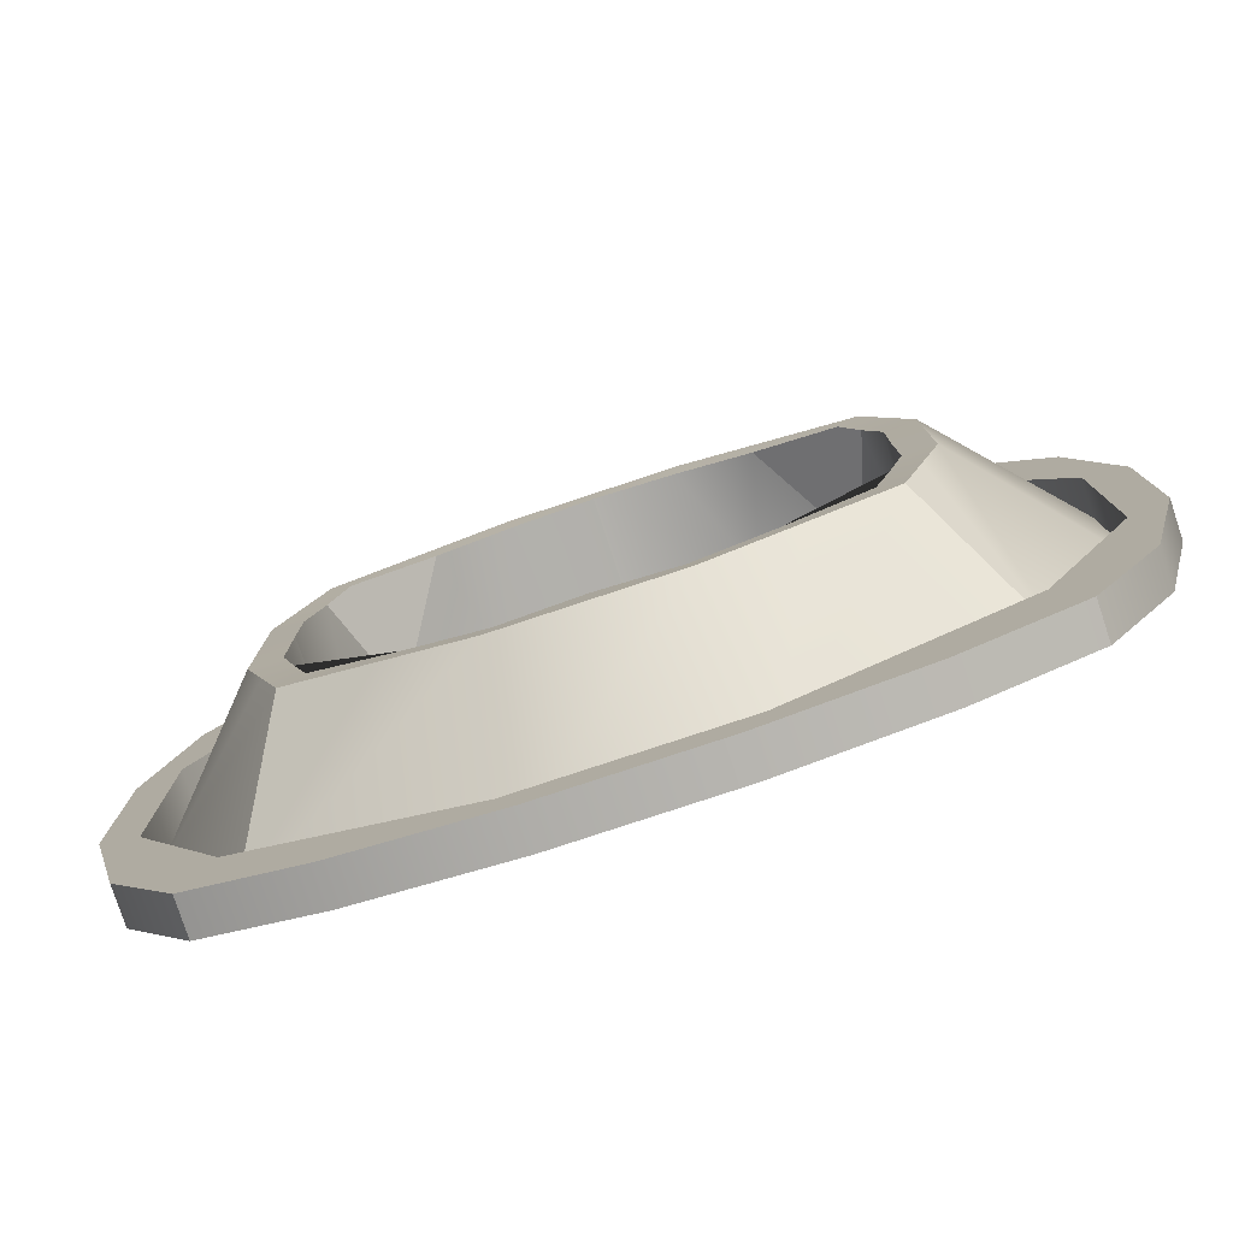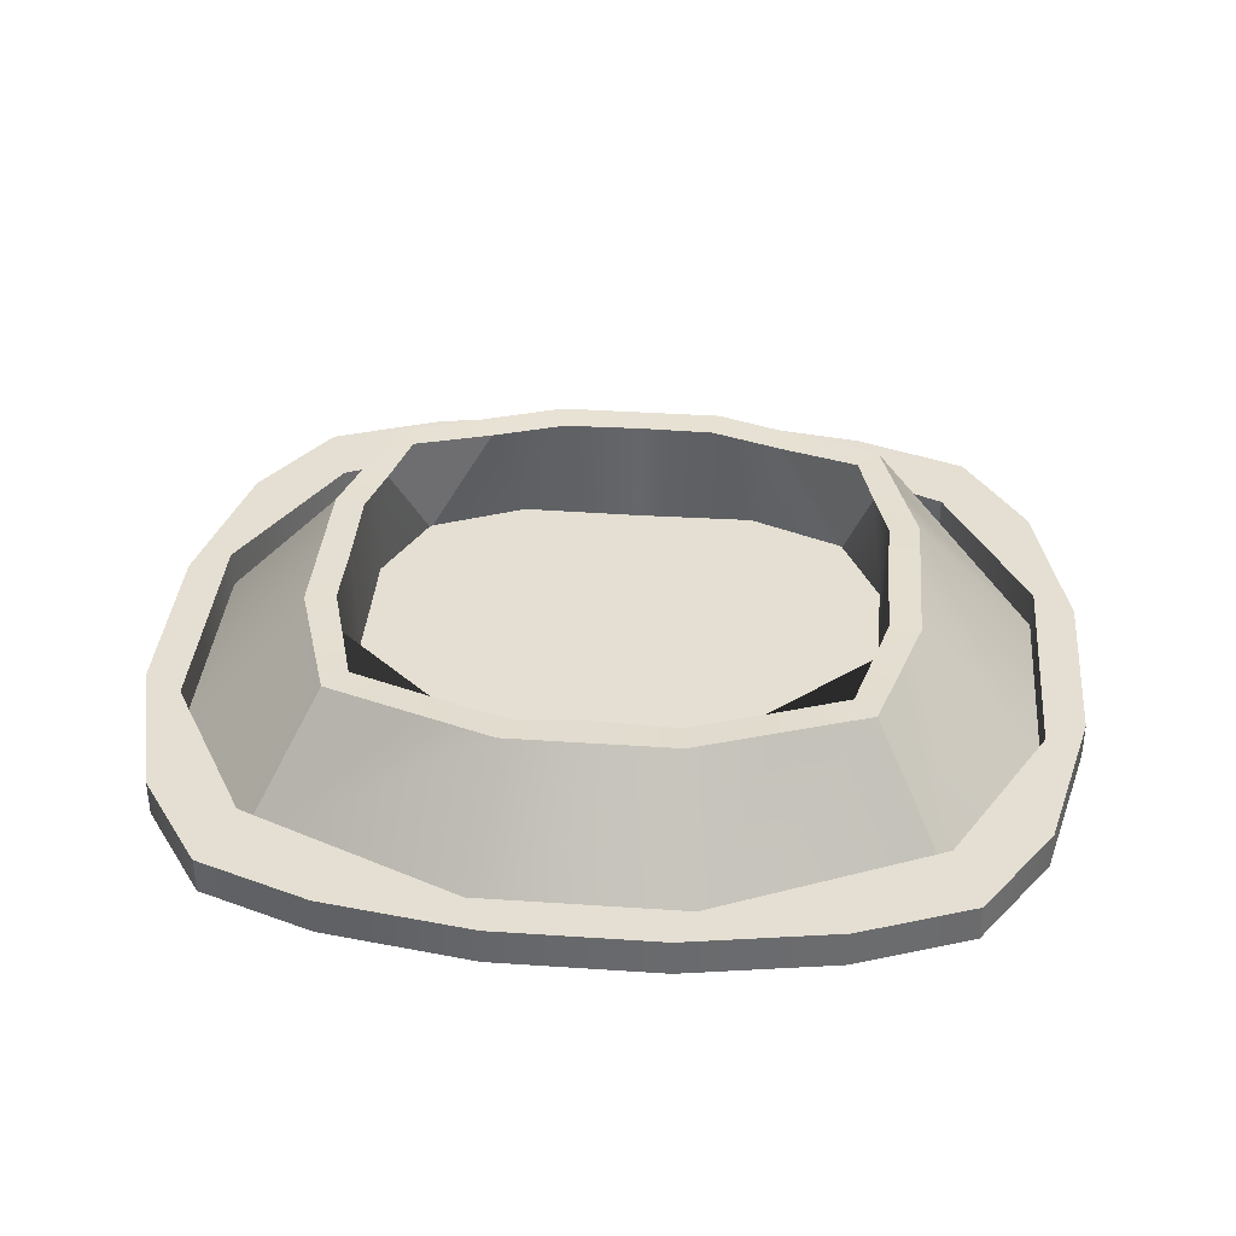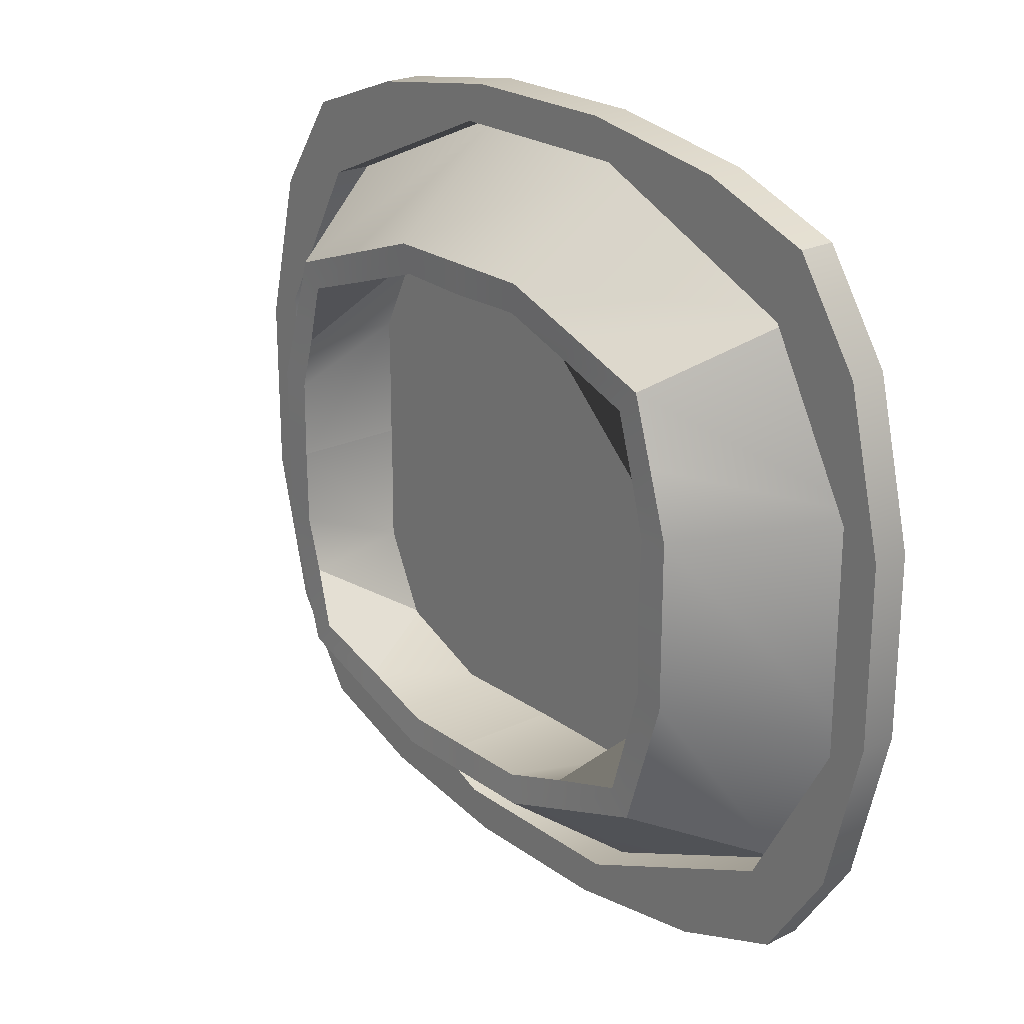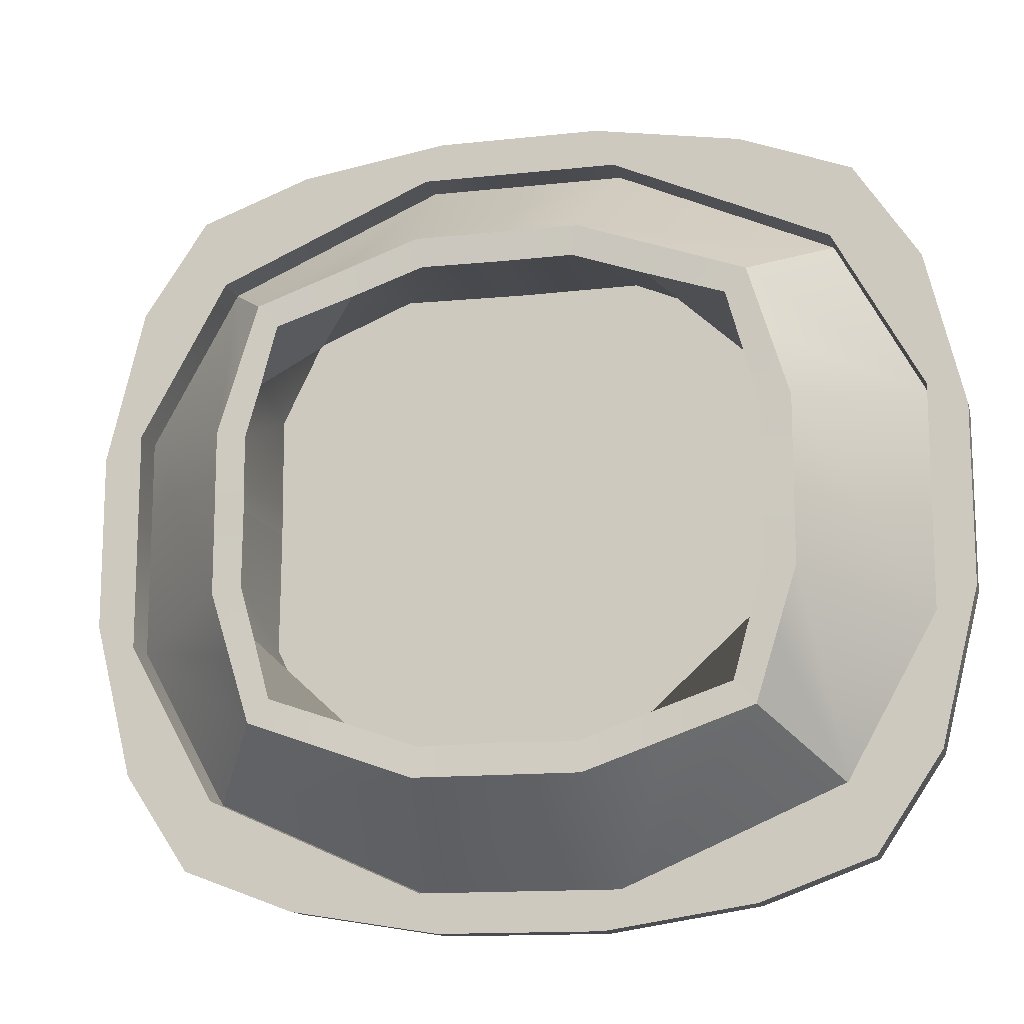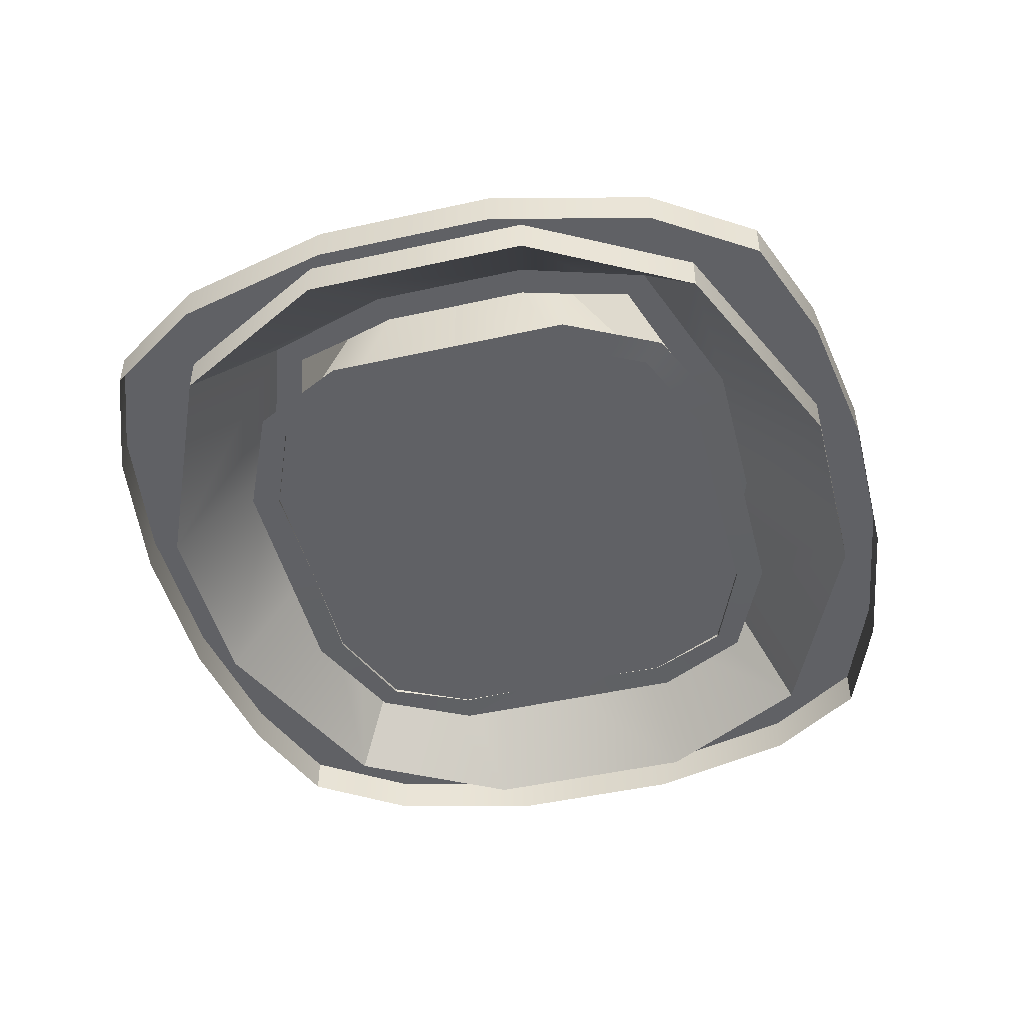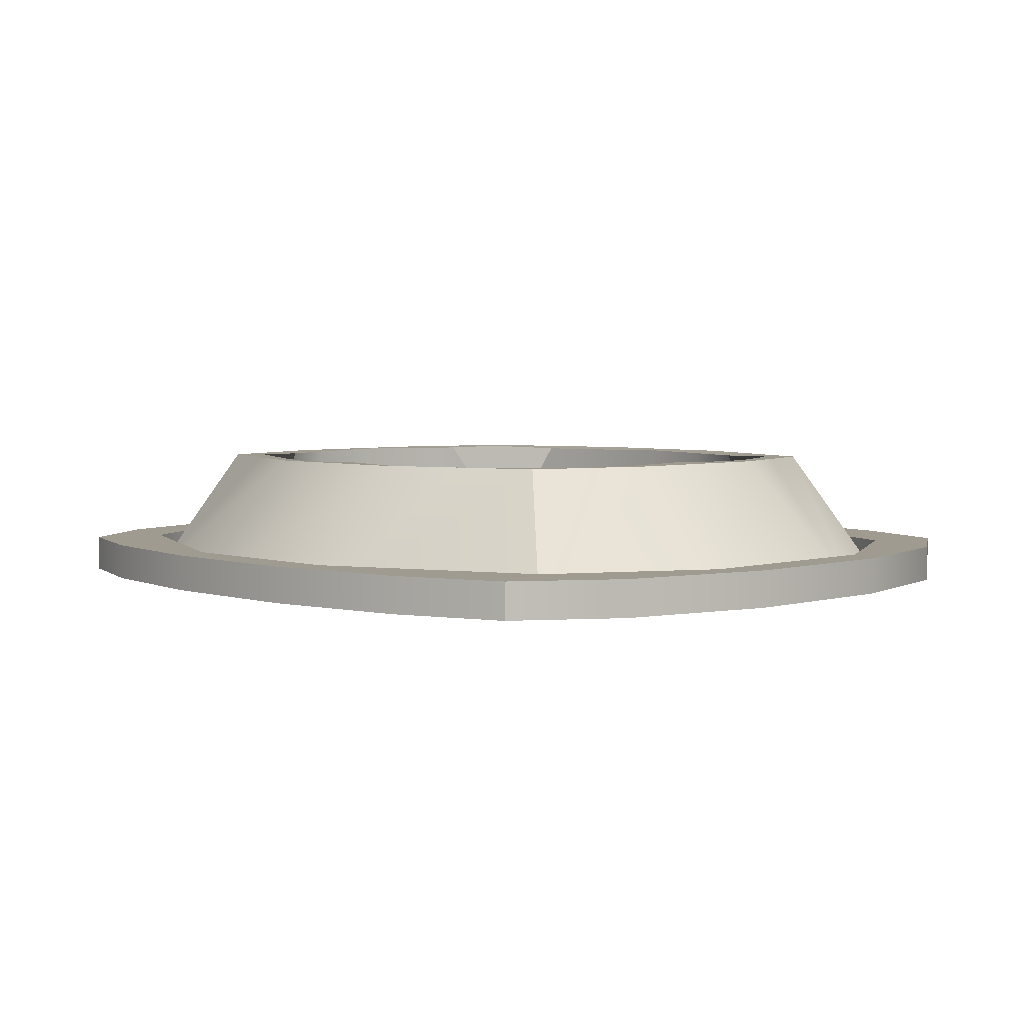
<metadata>
{"format":"obj","ext":"obj","renderer":"f3d","projection":"perspective","resolution":1024,"background":"white","views":[{"elev":-79.3,"azim":-161.7,"up":"+Z"},{"elev":36.9,"azim":5.0,"up":"+Y"},{"elev":23.2,"azim":-129.8,"up":"+Z"},{"elev":-13.9,"azim":-166.4,"up":"+Z"},{"elev":-47.6,"azim":-75.9,"up":"+Y"},{"elev":4.1,"azim":-134.2,"up":"+Y"}]}
</metadata>
<code>
g default
v 53 0 46.04
v 61.7 0 49.27
v 73.25 0 51.12
v 85.92 0 51.12
v 97.48 0 49.27
v 106.2 0 46.04
v 47.92 0 38.45
v 54.86 0 40.63
v 71.84 0 48.08
v 87.33 0 48.08
v 104.3 0 40.63
v 111.2 0 38.45
v 44.97 0 26.38
v 47.97 0 28.16
v 111.2 0 28.16
v 114.2 0 26.38
v 44.97 0 12.53
v 47.97 0 10.75
v 111.2 0 10.75
v 114.2 0 12.53
v 47.92 0 0.4572
v 54.86 0 -1.717
v 71.84 0 -9.171
v 87.33 0 -9.171
v 104.3 0 -1.717
v 111.2 0 0.4572
v 53 0 -7.135
v 61.7 0 -10.36
v 73.25 0 -12.21
v 85.92 0 -12.21
v 97.48 0 -10.36
v 106.2 0 -7.135
v 60.45 10.32 35.84
v 73.23 10.32 40.33
v 71.62 1.799 27.42
v 57.35 10.32 25.8
v 85.94 10.32 40.33
v 87.56 1.799 27.42
v 98.72 10.32 35.84
v 101.8 10.32 25.8
v 71.62 1.799 11.49
v 57.35 10.32 13.11
v 87.56 1.799 11.49
v 101.8 10.32 13.11
v 73.23 10.32 -1.425
v 60.45 10.32 3.07
v 85.94 10.32 -1.425
v 98.72 10.32 3.07
v 61.36 1.799 36.68
v 66.84 10.32 38.09
v 69.79 1.799 40.45
v 57.54 1.799 29.24
v 58.9 10.32 30.82
v 79.59 1.799 40.45
v 79.59 10.32 40.33
v 89.39 1.799 40.45
v 79.59 1.799 27.42
v 97.82 1.799 36.68
v 92.33 10.32 38.09
v 100.3 10.32 30.82
v 101.6 1.799 29.24
v 57.54 1.799 19.45
v 71.62 1.799 19.45
v 57.54 1.799 9.664
v 57.35 10.32 19.45
v 79.59 1.799 19.45
v 87.56 1.799 19.45
v 79.59 1.799 11.49
v 101.6 1.799 19.45
v 101.8 10.32 19.45
v 101.6 1.799 9.664
v 61.36 1.799 2.226
v 69.79 1.799 -1.539
v 66.84 10.32 0.8227
v 58.9 10.32 8.088
v 79.59 1.799 -1.539
v 89.39 1.799 -1.539
v 79.59 10.32 -1.425
v 97.82 1.799 2.226
v 100.3 10.32 8.088
v 92.33 10.32 0.8227
v 53 2.857 46.04
v 61.7 2.857 49.27
v 54.86 2.857 40.63
v 47.92 2.857 38.45
v 73.25 2.857 51.12
v 71.84 2.857 48.08
v 85.92 2.857 51.12
v 87.33 2.857 48.08
v 97.48 2.857 49.27
v 104.3 2.857 40.63
v 106.2 2.857 46.04
v 111.2 2.857 38.45
v 47.97 2.857 28.16
v 44.97 2.857 26.38
v 114.2 2.857 26.38
v 111.2 2.857 28.16
v 47.97 2.857 10.75
v 44.97 2.857 12.53
v 114.2 2.857 12.53
v 111.2 2.857 10.75
v 54.86 2.857 -1.717
v 47.92 2.857 0.4572
v 111.2 2.857 0.4572
v 104.3 2.857 -1.717
v 61.7 2.857 -10.36
v 53 2.857 -7.135
v 71.84 2.857 -9.171
v 73.25 2.857 -12.21
v 87.33 2.857 -9.171
v 85.92 2.857 -12.21
v 97.48 2.857 -10.36
v 106.2 2.857 -7.135
v 62.06 10.31 34.08
v 60.79 10.23 29.47
v 68.09 10.17 36.11
v 62.89 1.562 35.12
v 73.68 10.15 38.05
v 70.23 1.633 38.16
v 79.59 10.29 37.95
v 79.59 1.767 38.07
v 85.5 10.15 38.05
v 88.94 1.633 38.16
v 91.08 10.17 36.11
v 96.28 1.562 35.12
v 59.62 10.26 25.33
v 59.72 10.37 19.45
v 59.82 1.739 28.77
v 59.92 1.853 19.45
v 59.62 10.26 13.58
v 60.79 10.23 9.436
v 59.82 1.739 10.13
v 62.89 1.562 3.79
v 97.11 10.31 34.08
v 98.38 10.23 29.47
v 99.55 10.26 25.33
v 99.36 1.739 28.77
v 99.45 10.37 19.45
v 99.26 1.853 19.45
v 99.55 10.26 13.58
v 99.36 1.739 10.13
v 70.23 1.633 0.7447
v 73.68 10.15 0.8587
v 68.09 10.17 2.795
v 62.06 10.31 4.826
v 88.94 1.633 0.7447
v 85.5 10.15 0.8587
v 79.59 10.29 0.9547
v 79.59 1.767 0.8406
v 98.38 10.23 9.436
v 96.28 1.562 3.79
v 97.11 10.31 4.826
v 91.08 10.17 2.795
g Dog_Bowl:dogbowl
f 82 83 84 85
f 83 86 87 84
f 86 88 89 87
f 88 90 91 89
f 90 92 93 91
f 85 84 94 95
f 115 114 116 117
f 119 118 120 121
f 123 122 124 125
f 91 93 96 97
f 95 94 98 99
f 127 126 128 129
f 63 35 57 66
f 67 38 61 69
f 97 96 100 101
f 99 98 102 103
f 131 130 132 133
f 73 41 68 76
f 77 43 71 79
f 101 100 104 105
f 103 102 106 107
f 102 108 109 106
f 108 110 111 109
f 110 105 112 111
f 105 104 113 112
f 8 9 34 50 33
f 14 8 33 53 36
f 9 10 37 55 34
f 10 11 39 59 37
f 11 15 40 60 39
f 18 14 36 65 42
f 15 19 44 70 40
f 23 22 46 74 45
f 22 18 42 75 46
f 24 23 45 78 47
f 19 25 48 80 44
f 25 24 47 81 48
f 116 118 119 117
f 51 35 52 49
f 128 126 115 117
f 120 122 123 121
f 56 38 57 54
f 57 35 51 54
f 124 134 135 125
f 135 136 137 125
f 61 38 56 58
f 52 35 63 62
f 63 41 64 62
f 132 130 127 129
f 57 38 67 66
f 67 43 68 66
f 68 41 63 66
f 137 136 138 139
f 138 140 141 139
f 71 43 67 69
f 64 41 73 72
f 142 143 144 133
f 144 145 131 133
f 68 43 77 76
f 146 147 148 149
f 148 143 142 149
f 141 140 150 151
f 150 152 153 151
f 153 147 146 151
f 1 2 83 82
f 7 1 82 85
f 2 3 86 83
f 9 8 84 87
f 3 4 88 86
f 10 9 87 89
f 4 5 90 88
f 11 10 89 91
f 5 6 92 90
f 6 12 93 92
f 8 14 94 84
f 13 7 85 95
f 12 16 96 93
f 15 11 91 97
f 14 18 98 94
f 17 13 95 99
f 16 20 100 96
f 19 15 97 101
f 18 22 102 98
f 21 17 99 103
f 20 26 104 100
f 25 19 101 105
f 28 27 107 106
f 27 21 103 107
f 22 23 108 102
f 29 28 106 109
f 23 24 110 108
f 30 29 109 111
f 24 25 105 110
f 31 30 111 112
f 26 32 113 104
f 32 31 112 113
f 53 33 114 115
f 33 50 116 114
f 34 55 120 118
f 54 51 119 121
f 37 59 124 122
f 58 56 123 125
f 65 36 126 127
f 52 62 129 128
f 75 42 130 131
f 64 72 133 132
f 50 34 118 116
f 51 49 117 119
f 36 53 115 126
f 49 52 128 117
f 55 37 122 120
f 56 54 121 123
f 59 39 134 124
f 39 60 135 134
f 60 40 136 135
f 61 58 125 137
f 42 65 127 130
f 62 64 132 129
f 40 70 138 136
f 69 61 137 139
f 70 44 140 138
f 71 69 139 141
f 45 74 144 143
f 72 73 142 133
f 74 46 145 144
f 46 75 131 145
f 47 78 148 147
f 76 77 146 149
f 78 45 143 148
f 73 76 149 142
f 44 80 150 140
f 79 71 141 151
f 80 48 152 150
f 48 81 153 152
f 81 47 147 153
f 77 79 151 146

</code>
